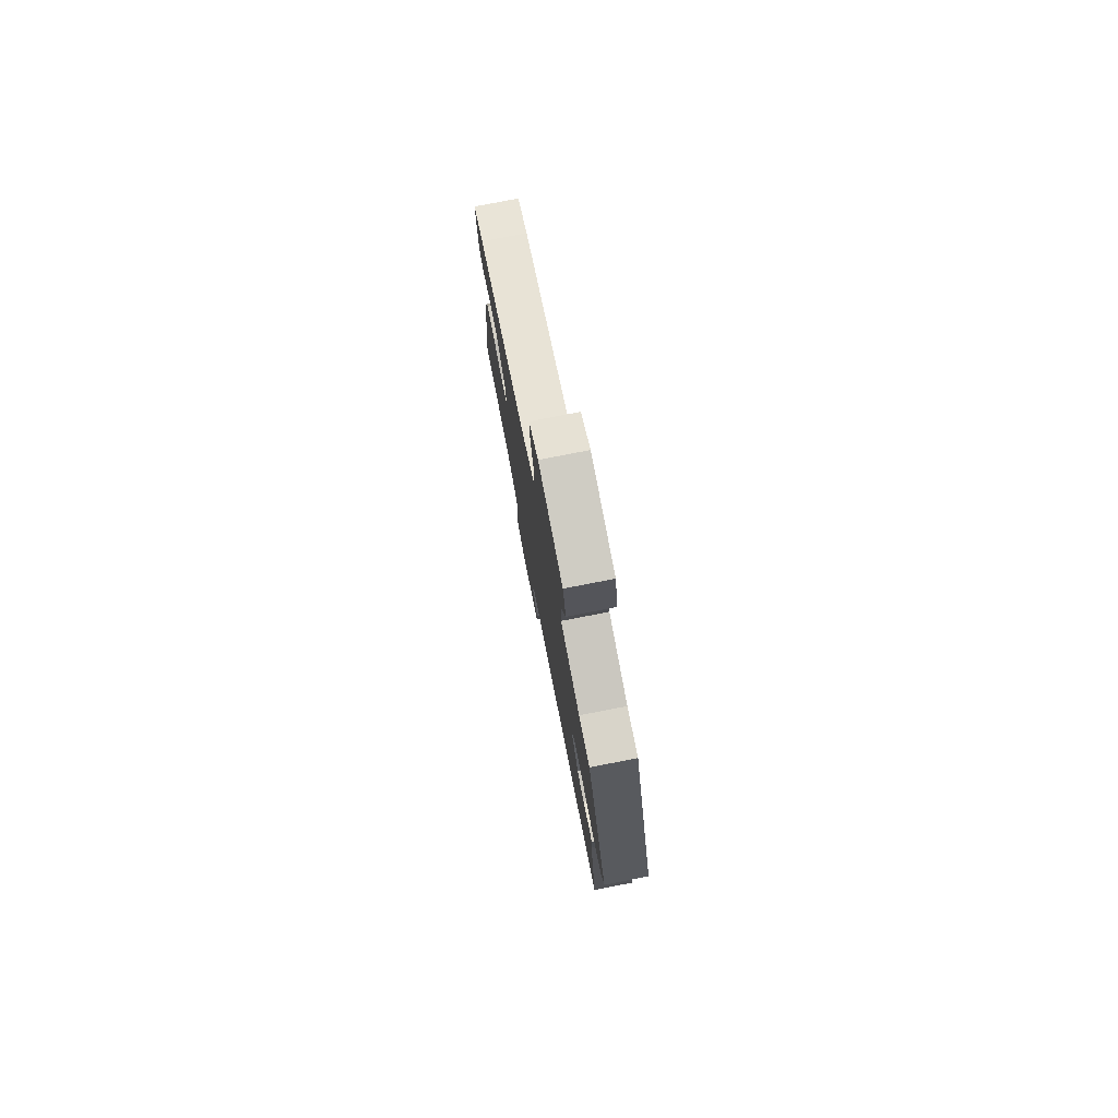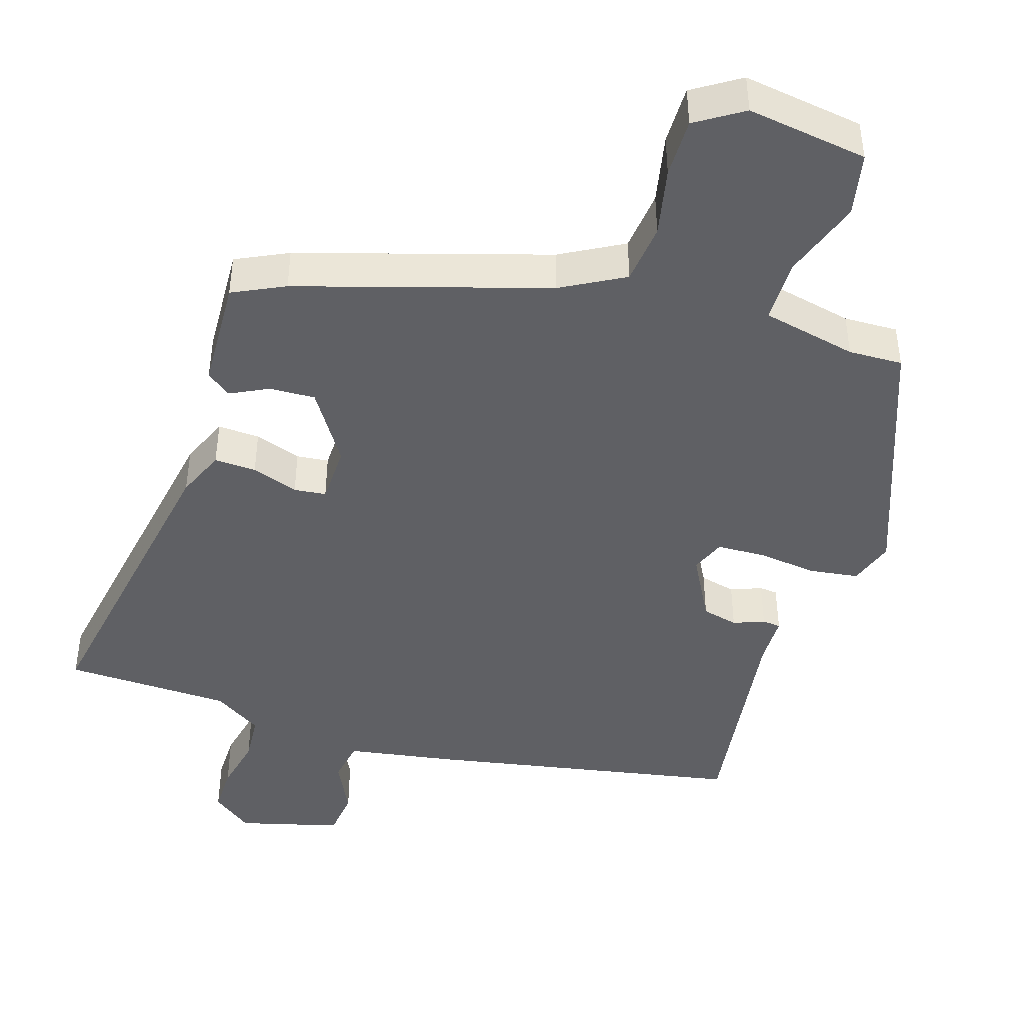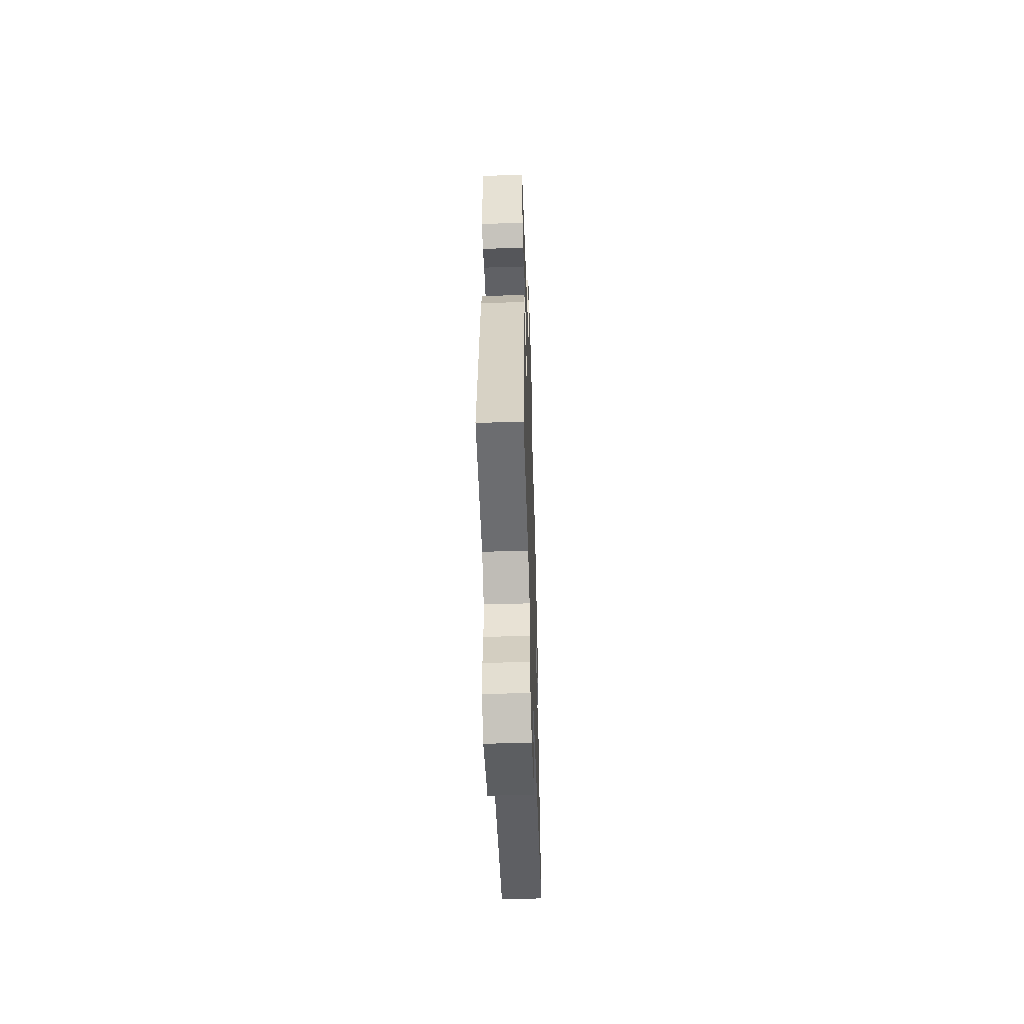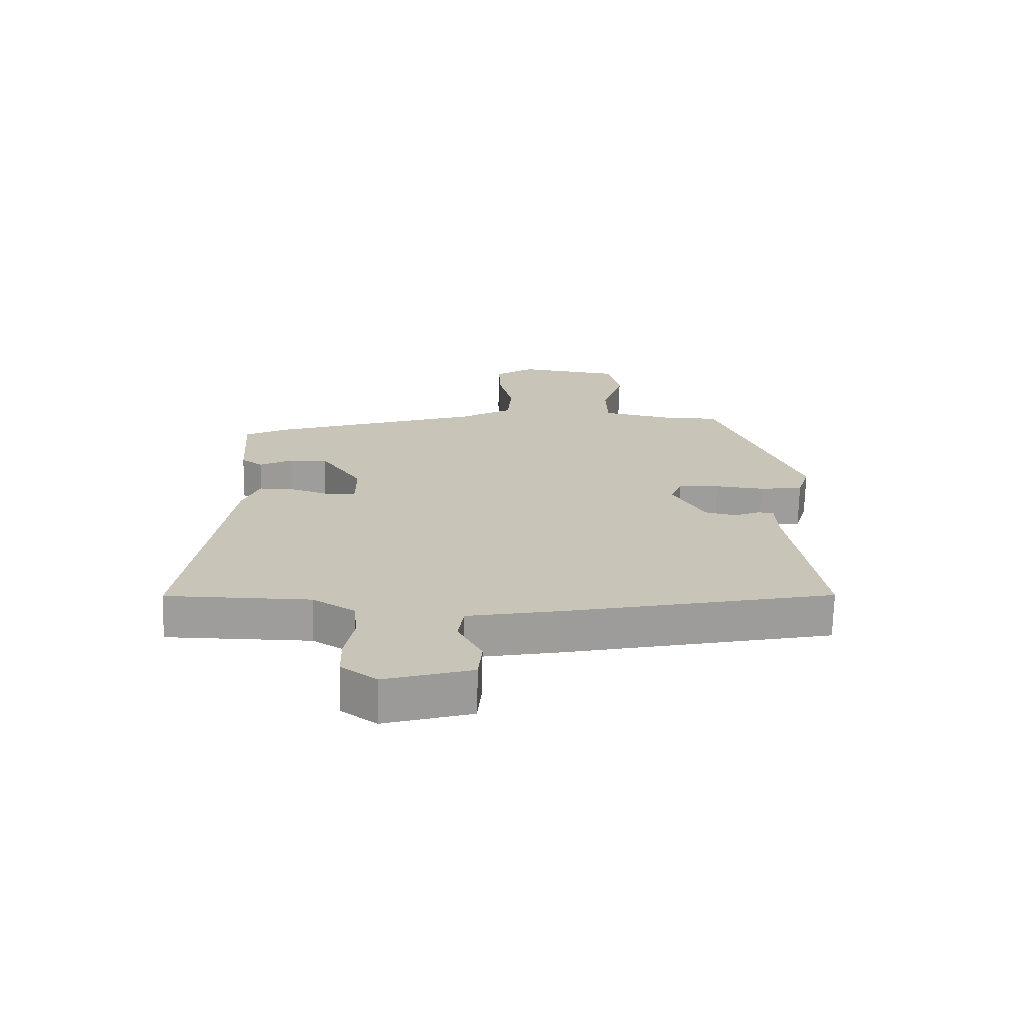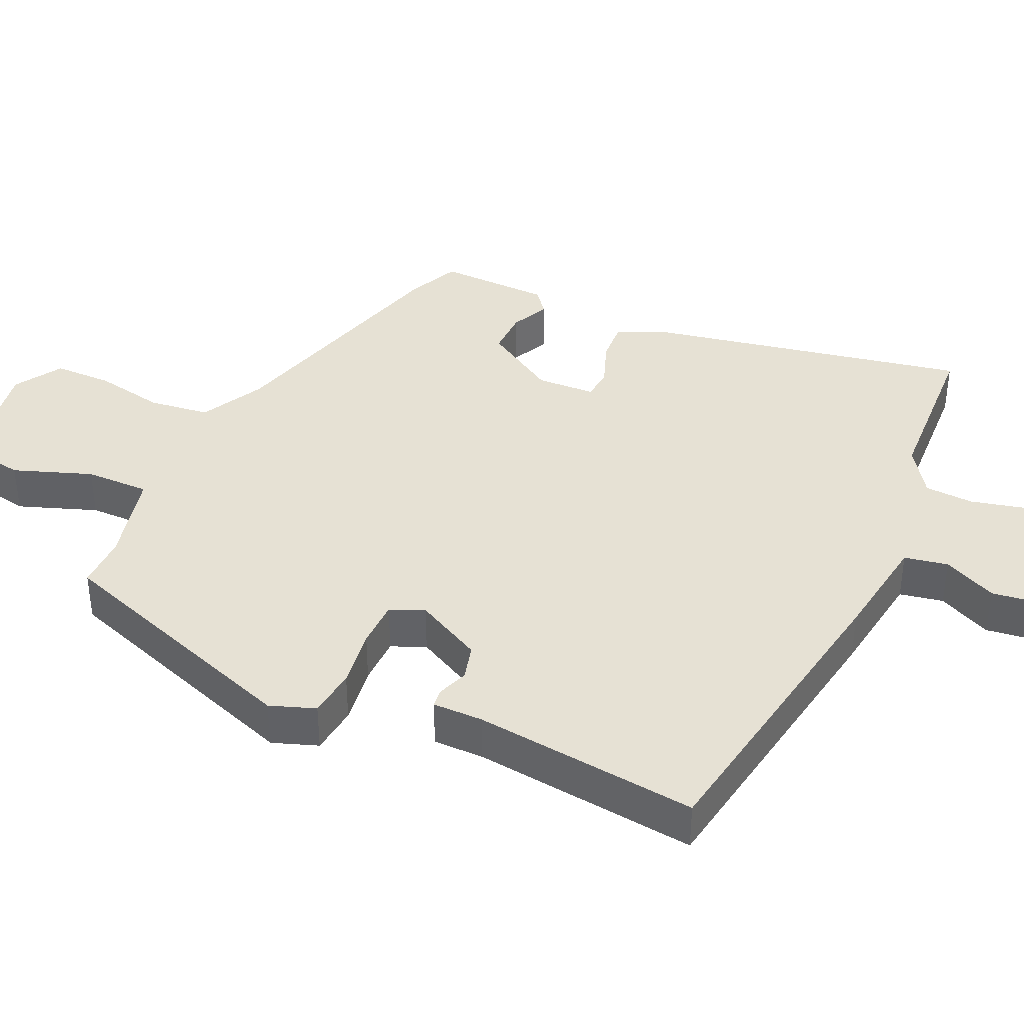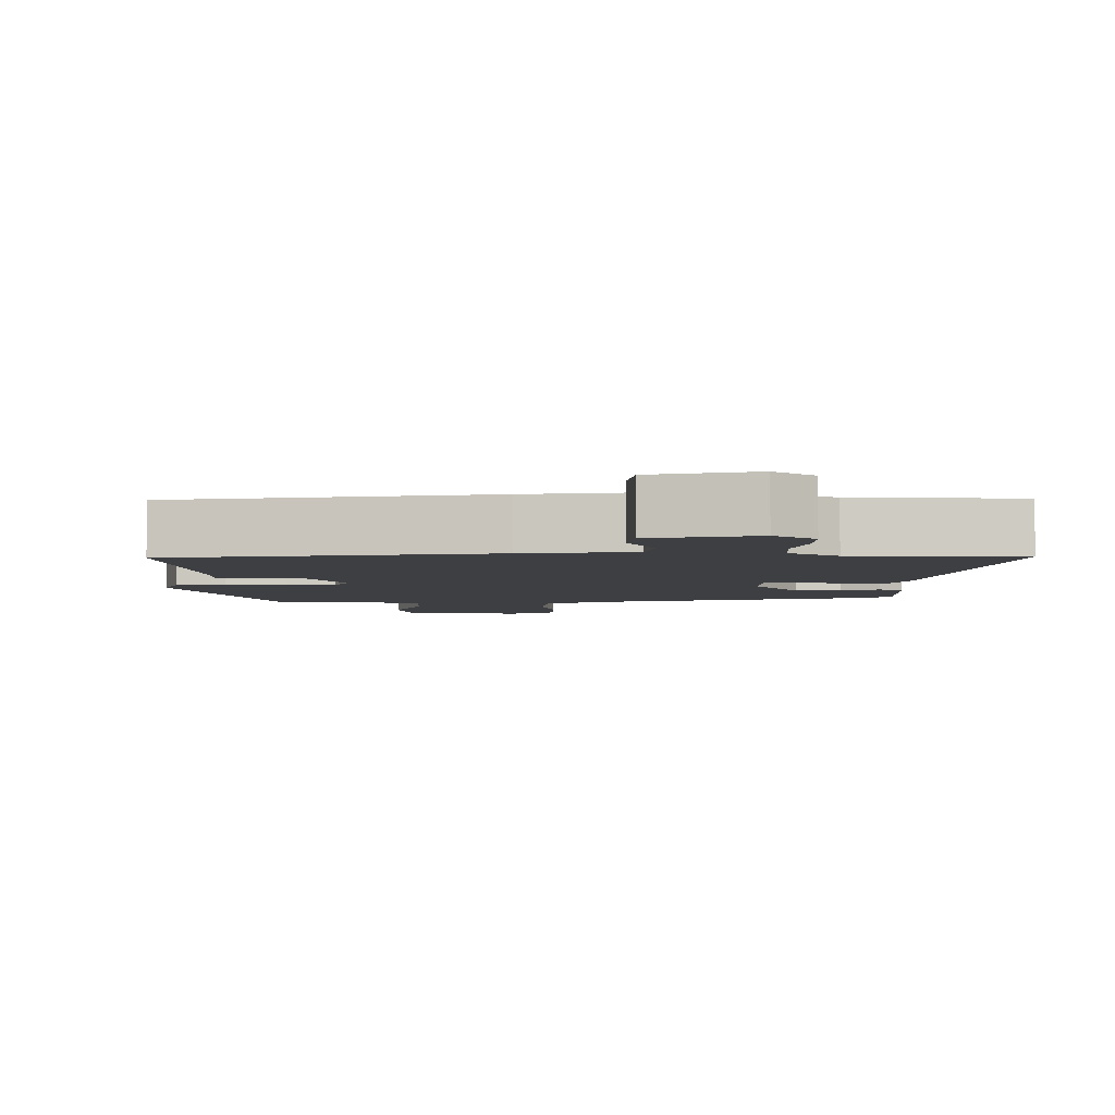
<metadata>
{"format":"obj","ext":"obj","renderer":"f3d","projection":"perspective","resolution":1024,"background":"white","views":[{"elev":78.1,"azim":79.0,"up":"+Z"},{"elev":-44.1,"azim":-18.9,"up":"+Y"},{"elev":-53.8,"azim":-88.1,"up":"+Z"},{"elev":-70.4,"azim":-1.4,"up":"+Z"},{"elev":39.1,"azim":111.9,"up":"+Y"},{"elev":-4.1,"azim":177.4,"up":"+Y"}]}
</metadata>
<code>
v 0.51 0.07 -0.445
v 0.071 0.07 -0.539
v -0.081 0.07 -0.568
v -0.09 0.07 -0.63
v -0.051 0.07 -0.704
v -0.057 0.07 -0.772
v -0.2 0.07 -0.814
v -0.258 0.07 -0.772
v -0.259 0.07 -0.704
v -0.244 0.07 -0.626
v -0.251 0.07 -0.557
v -0.32 0.07 -0.515
v -0.555 0.07 -0.514
v -0.487 0.07 -0.058
v -0.46 0.07 0.011
v -0.401 0.07 0.01
v -0.335 0.07 -0.011
v -0.29 0.07 -0.005
v -0.29 0.07 0.078
v -0.358 0.07 0.178
v -0.422 0.07 0.174
v -0.475 0.07 0.146
v -0.51 0.07 0.171
v -0.521 0.07 0.329
v -0.449 0.07 0.366
v -0.103 0.07 0.481
v -0.016 0.07 0.532
v -0.009 0.07 0.618
v -0.032 0.07 0.715
v -0.035 0.07 0.798
v 0.03 0.07 0.842
v 0.2 0.07 0.821
v 0.221 0.07 0.732
v 0.186 0.07 0.62
v 0.189 0.07 0.529
v 0.323 0.07 0.503
v 0.399 0.07 0.507
v 0.542 0.07 0.15
v 0.522 0.07 0.085
v 0.453 0.07 0.074
v 0.369 0.07 0.082
v 0.301 0.07 0.078
v 0.283 0.07 0.029
v 0.336 0.07 -0.063
v 0.387 0.07 -0.074
v 0.43 0.07 -0.056
v 0.456 0.07 -0.058
v 0.459 0.07 -0.129
v 0.51 0 -0.445
v 0.071 0 -0.539
v -0.081 0 -0.568
v -0.09 0 -0.63
v -0.051 0 -0.704
v -0.057 0 -0.772
v -0.2 0 -0.814
v -0.258 0 -0.772
v -0.259 0 -0.704
v -0.244 0 -0.626
v -0.251 0 -0.557
v -0.32 0 -0.515
v -0.555 0 -0.514
v -0.487 0 -0.058
v -0.46 0 0.011
v -0.401 0 0.01
v -0.335 0 -0.011
v -0.29 0 -0.005
v -0.29 0 0.078
v -0.358 0 0.178
v -0.422 0 0.174
v -0.475 0 0.146
v -0.51 0 0.171
v -0.521 0 0.329
v -0.449 0 0.366
v -0.103 0 0.481
v -0.016 0 0.532
v -0.009 0 0.618
v -0.032 0 0.715
v -0.035 0 0.798
v 0.03 0 0.842
v 0.2 0 0.821
v 0.221 0 0.732
v 0.186 0 0.62
v 0.189 0 0.529
v 0.323 0 0.503
v 0.399 0 0.507
v 0.542 0 0.15
v 0.522 0 0.085
v 0.453 0 0.074
v 0.369 0 0.082
v 0.301 0 0.078
v 0.283 0 0.029
v 0.336 0 -0.063
v 0.387 0 -0.074
v 0.43 0 -0.056
v 0.456 0 -0.058
v 0.459 0 -0.129
f 45 46 47 48
f 1 2 3
f 48 1 3
f 45 48 3
f 44 45 3
f 43 44 3
f 42 43 3
f 39 40 41
f 38 39 41
f 37 38 41
f 36 37 41
f 35 36 41 42
f 32 33 34
f 31 32 34
f 30 31 34
f 29 30 34
f 28 29 34
f 27 28 34 35
f 35 42 3
f 27 35 3
f 26 27 3
f 24 25 26
f 23 24 26
f 22 23 26
f 21 22 26
f 15 16 17
f 14 15 17
f 13 14 17
f 12 13 17
f 11 12 17 18
f 10 11 18 19
f 8 9 10
f 7 8 10
f 6 7 10
f 5 6 10
f 4 5 10
f 3 4 10 19
f 20 21 26
f 19 20 26
f 3 19 26
f 96 95 94 93
f 51 50 49
f 51 49 96
f 51 96 93
f 51 93 92
f 51 92 91
f 51 91 90
f 89 88 87
f 89 87 86
f 89 86 85
f 89 85 84
f 90 89 84 83
f 82 81 80
f 82 80 79
f 82 79 78
f 82 78 77
f 82 77 76
f 83 82 76 75
f 51 90 83
f 51 83 75
f 51 75 74
f 74 73 72
f 74 72 71
f 74 71 70
f 74 70 69
f 65 64 63
f 65 63 62
f 65 62 61
f 65 61 60
f 66 65 60 59
f 67 66 59 58
f 58 57 56
f 58 56 55
f 58 55 54
f 58 54 53
f 58 53 52
f 67 58 52 51
f 74 69 68
f 74 68 67
f 74 67 51
f 1 49 50 2
f 2 50 51 3
f 3 51 52 4
f 4 52 53 5
f 5 53 54 6
f 6 54 55 7
f 7 55 56 8
f 8 56 57 9
f 9 57 58 10
f 10 58 59 11
f 11 59 60 12
f 12 60 61 13
f 13 61 62 14
f 14 62 63 15
f 15 63 64 16
f 16 64 65 17
f 17 65 66 18
f 18 66 67 19
f 19 67 68 20
f 20 68 69 21
f 21 69 70 22
f 22 70 71 23
f 23 71 72 24
f 24 72 73 25
f 25 73 74 26
f 26 74 75 27
f 27 75 76 28
f 28 76 77 29
f 29 77 78 30
f 30 78 79 31
f 31 79 80 32
f 32 80 81 33
f 33 81 82 34
f 34 82 83 35
f 35 83 84 36
f 36 84 85 37
f 37 85 86 38
f 38 86 87 39
f 39 87 88 40
f 40 88 89 41
f 41 89 90 42
f 42 90 91 43
f 43 91 92 44
f 44 92 93 45
f 45 93 94 46
f 46 94 95 47
f 47 95 96 48
f 48 96 49 1

</code>
